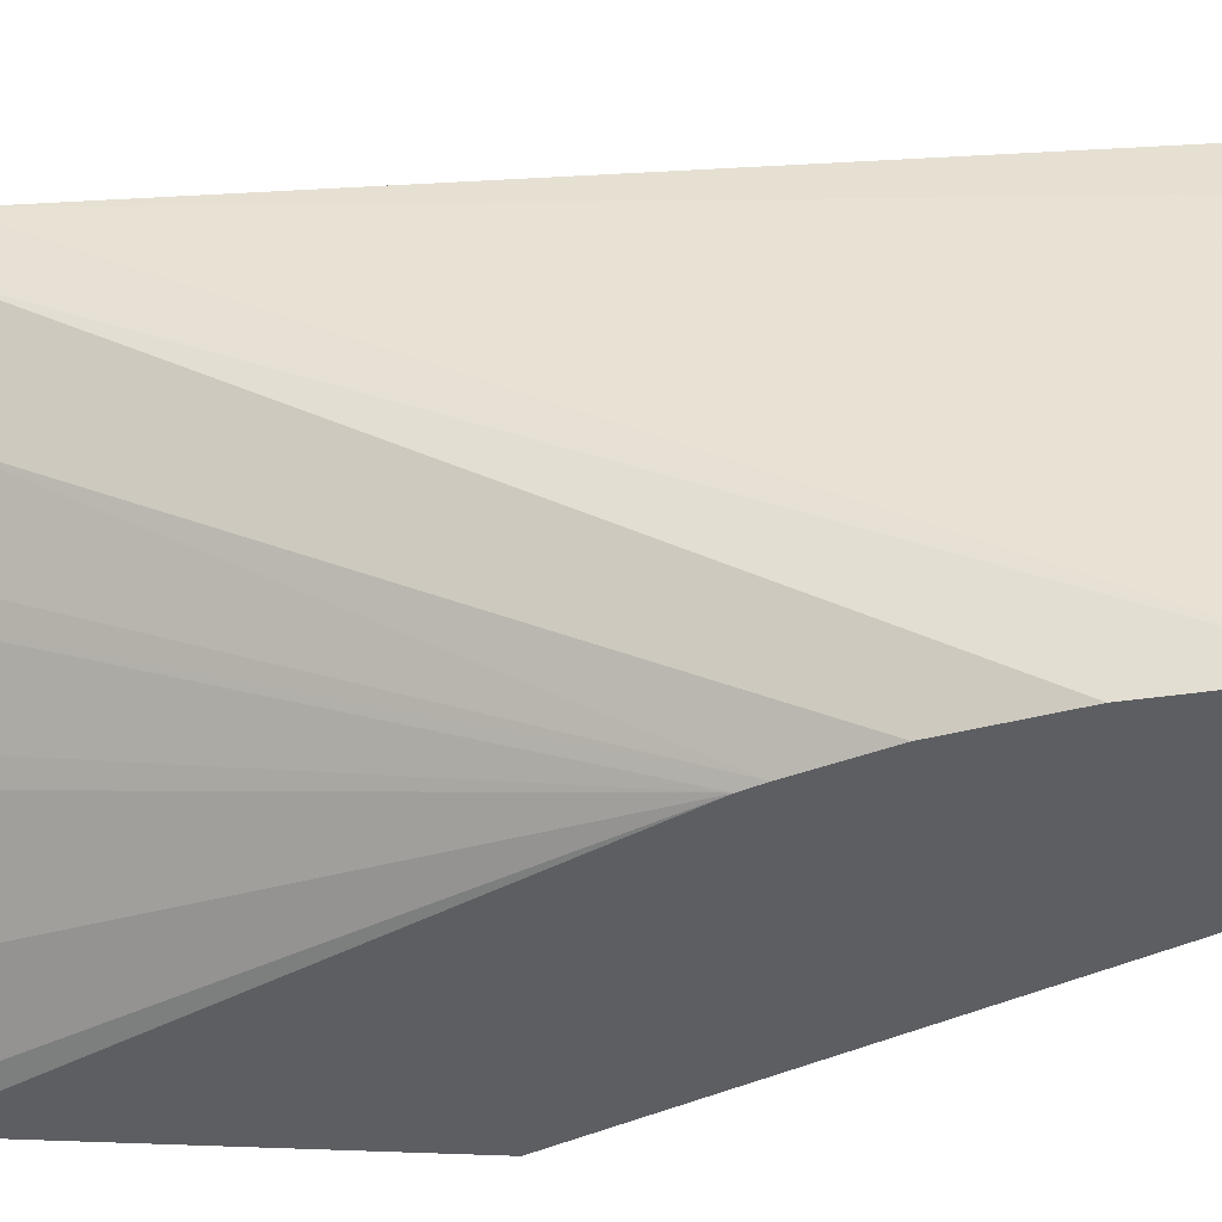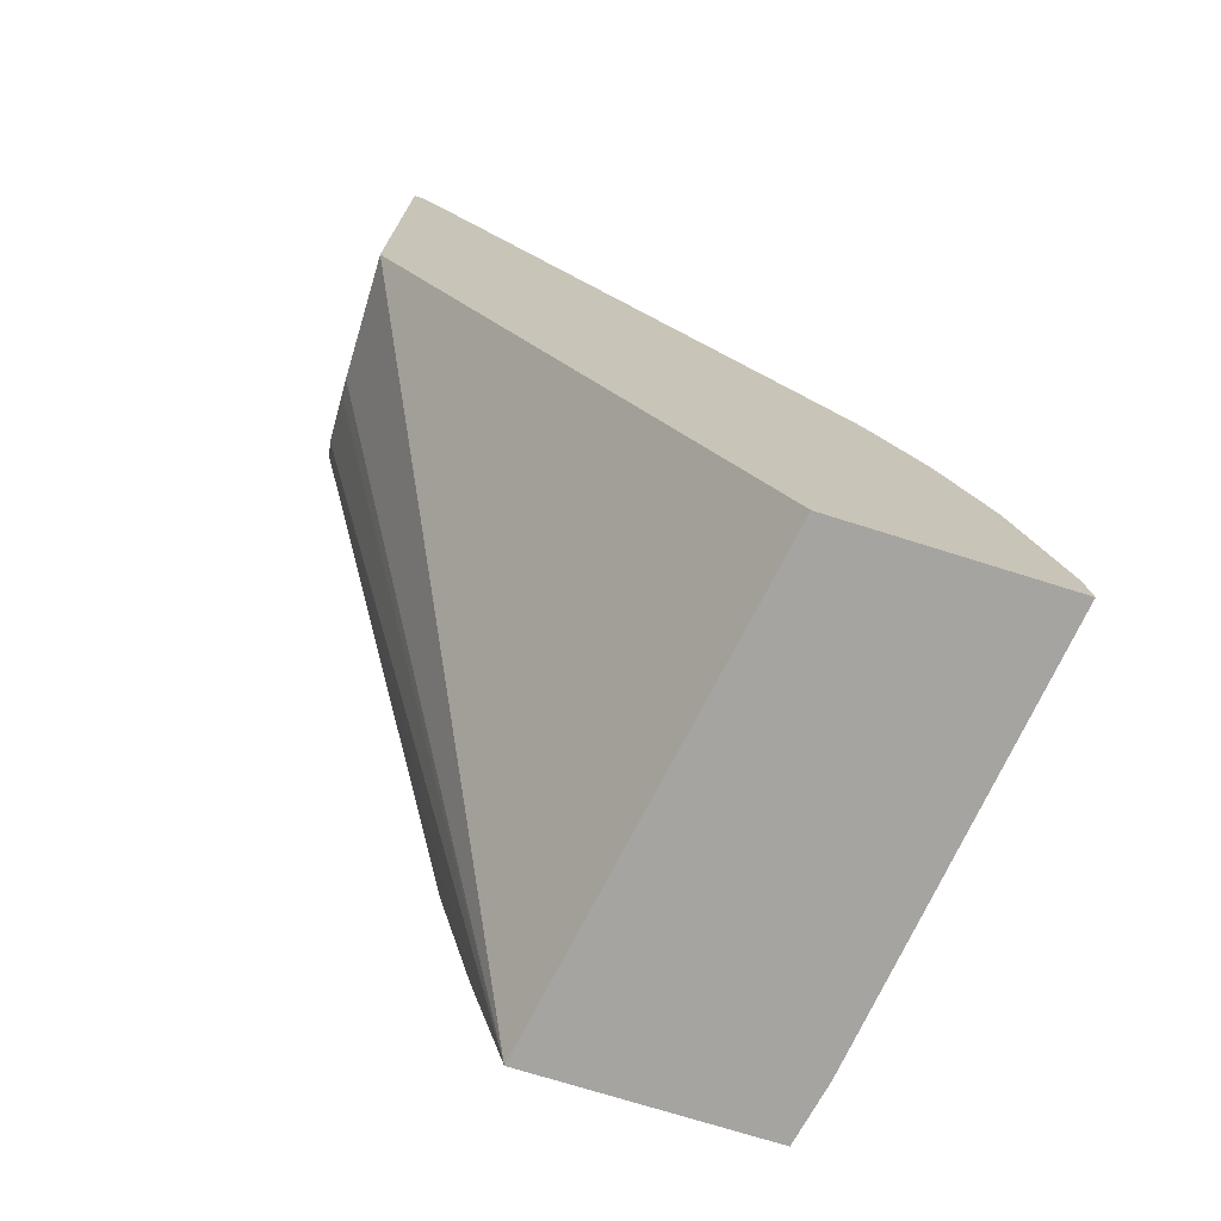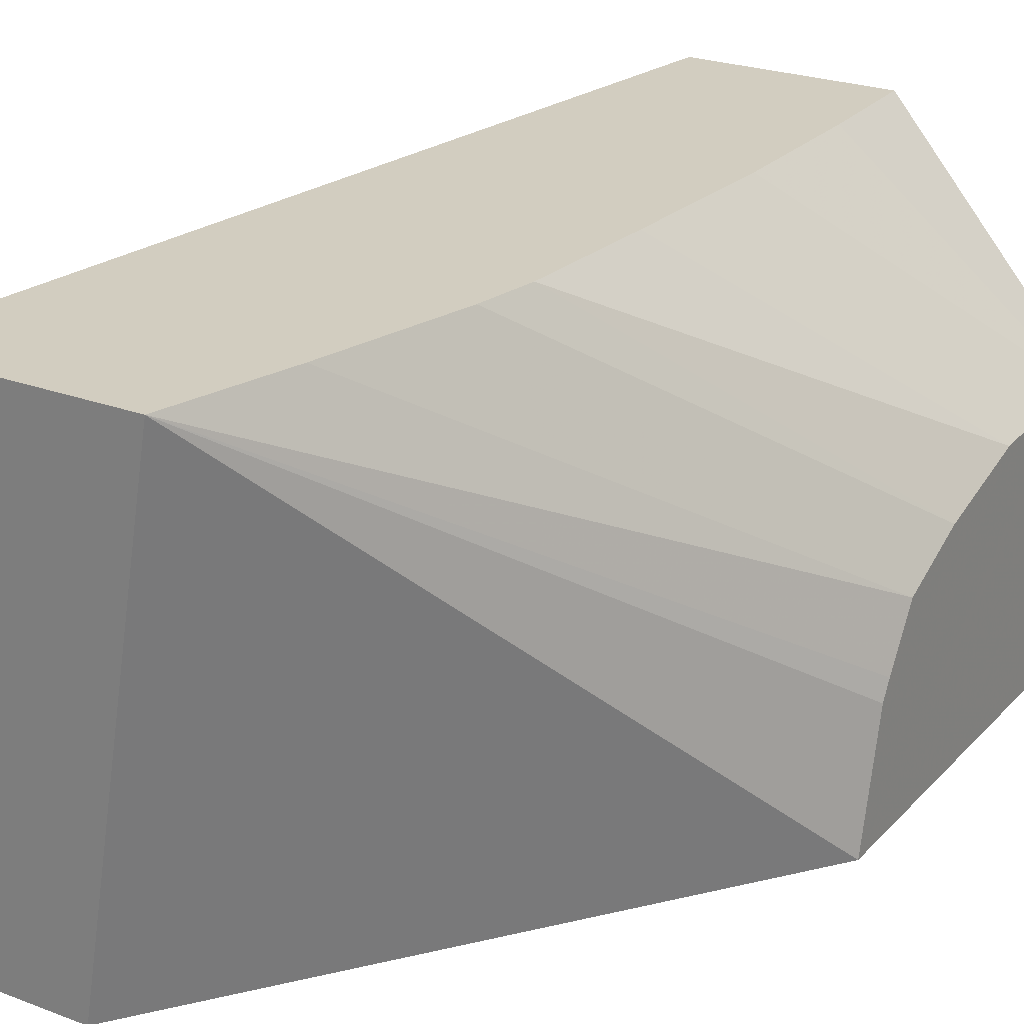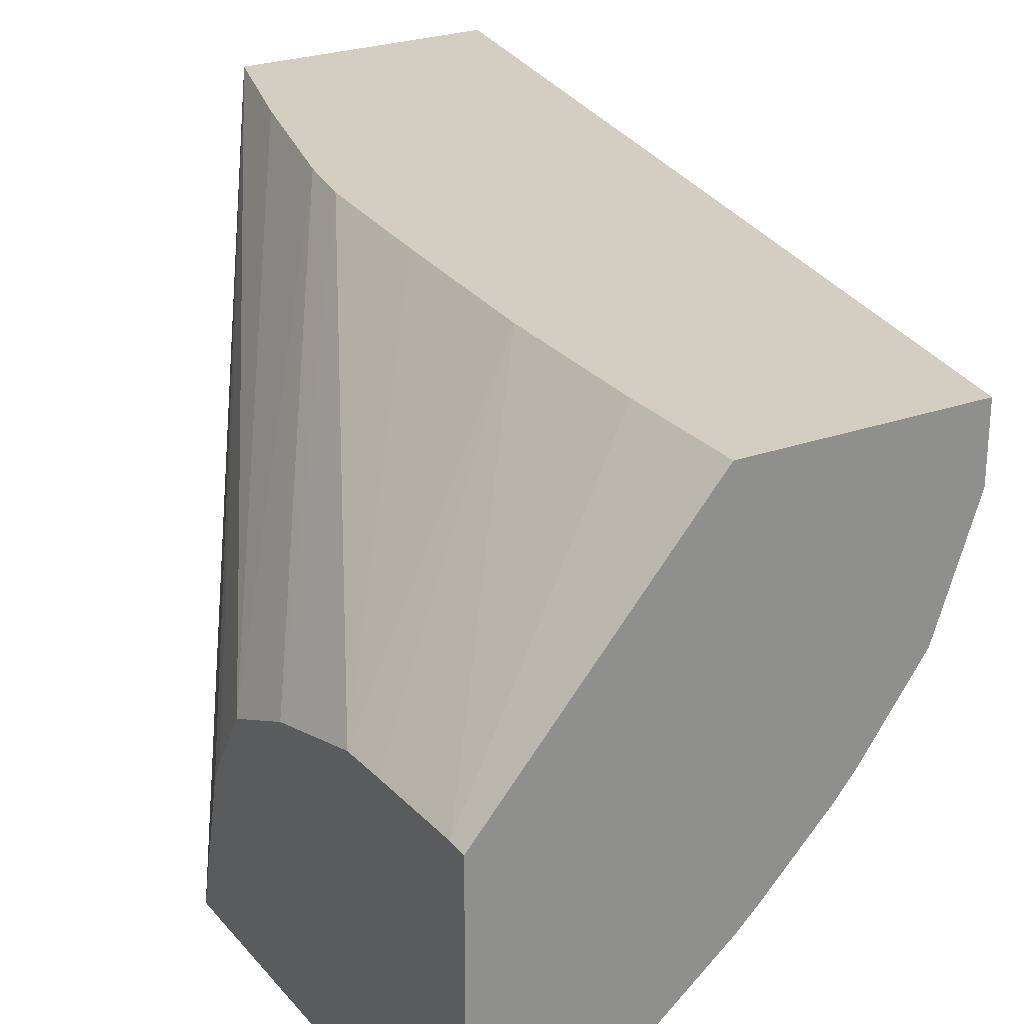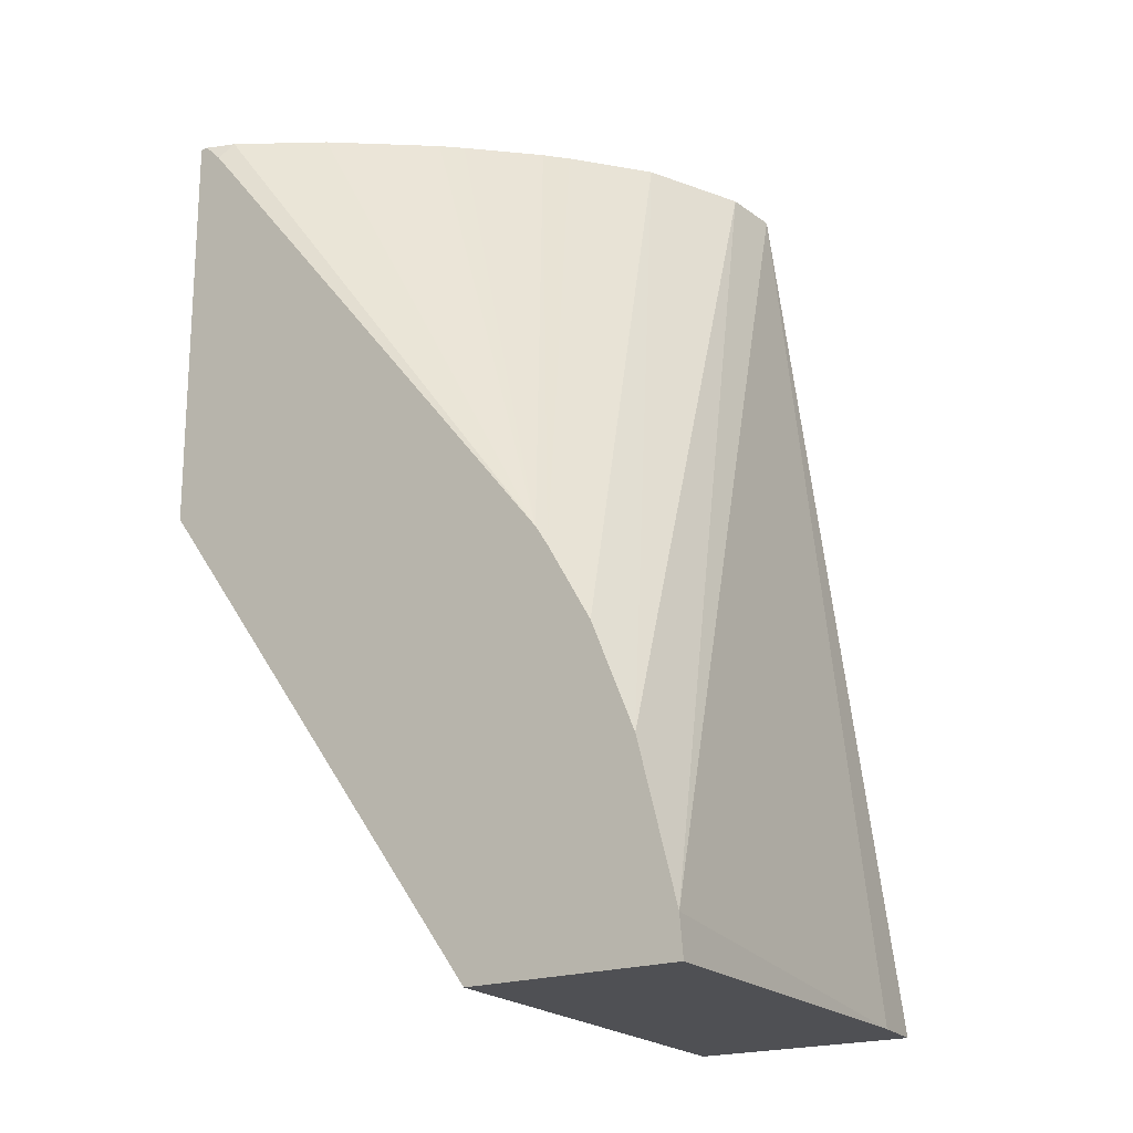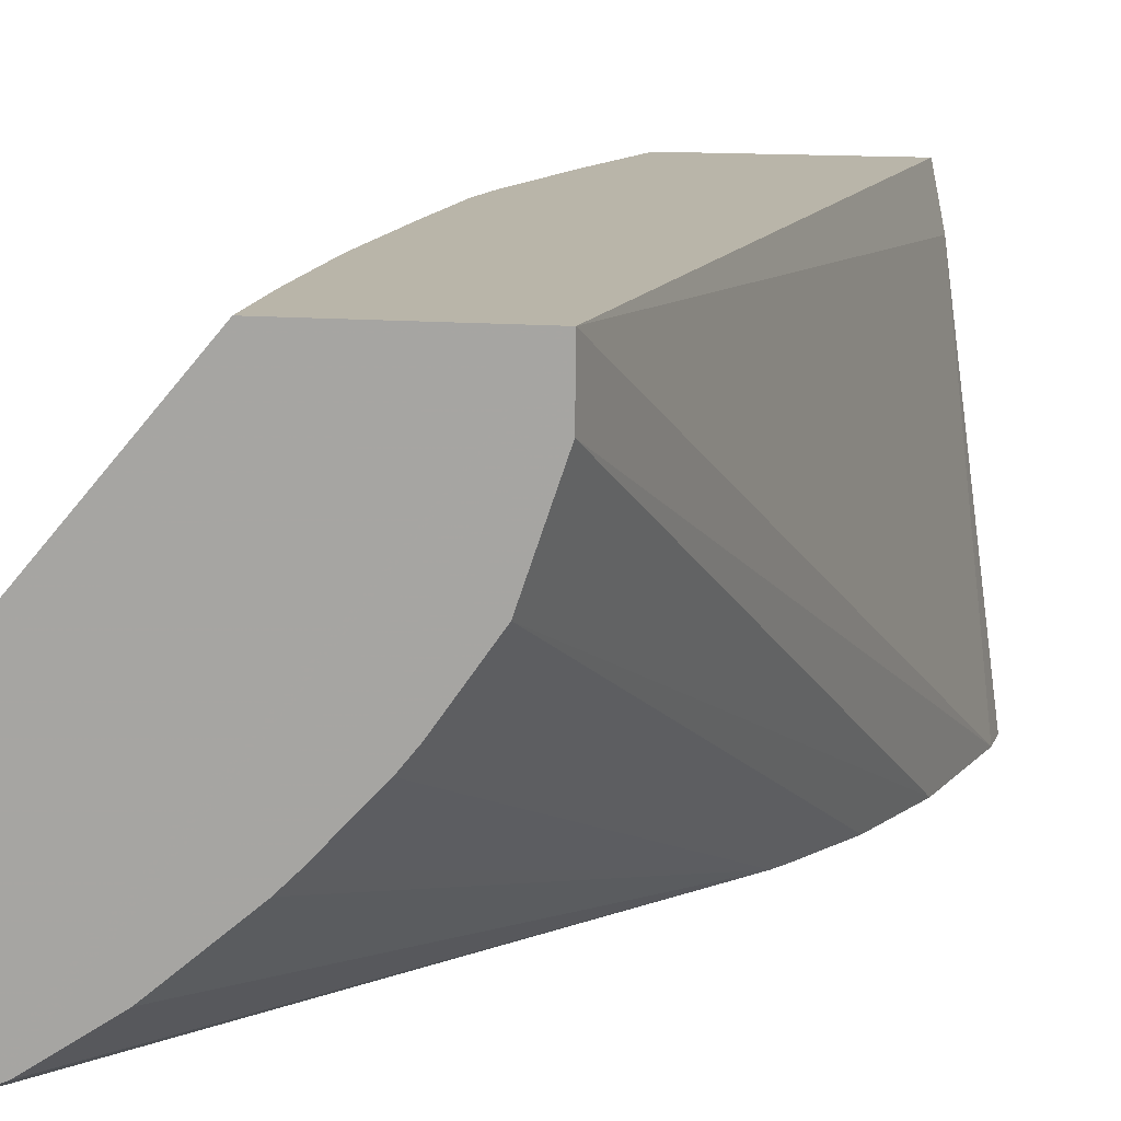
<metadata>
{"format":"obj","ext":"obj","renderer":"f3d","projection":"perspective","resolution":1024,"background":"white","views":[{"elev":-37.8,"azim":-93.9,"up":"+Z"},{"elev":-73.3,"azim":162.6,"up":"+Y"},{"elev":24.5,"azim":31.8,"up":"+Z"},{"elev":25.3,"azim":150.2,"up":"+Z"},{"elev":-19.2,"azim":-143.6,"up":"+Y"},{"elev":13.4,"azim":-169.1,"up":"+Z"}]}
</metadata>
<code>
v -0.05245 0.1599 0.03788
v -0.05077 0.1599 0.03788
v -0.05201 0.1599 0.04115
v -0.05243 0.1602 0.03788
v -0.05013 0.1599 0.04164
v -0.04794 0.1637 0.03788
v -0.05191 0.1599 0.04164
v -0.05094 0.1669 0.04164
v -0.05212 0.1614 0.03788
v -0.05093 0.1669 0.04115
v -0.04986 0.1609 0.04164
v -0.04794 0.1639 0.03884
v -0.04794 0.164 0.03898
v -0.04794 0.1643 0.0394
v -0.04794 0.1669 0.03788
v -0.0494 0.1669 0.04164
v -0.05178 0.1622 0.03788
v -0.05065 0.1669 0.04032
v -0.04958 0.162 0.04164
v -0.04794 0.1648 0.03966
v -0.04801 0.1669 0.03788
v -0.04794 0.1669 0.03992
v -0.04938 0.166 0.04164
v -0.04794 0.1667 0.03993
v -0.05143 0.1627 0.03788
v -0.05024 0.1669 0.03974
v -0.04951 0.1625 0.04164
v -0.04794 0.1656 0.03988
v -0.04822 0.1669 0.03797
v -0.04814 0.1667 0.03788
v -0.04938 0.1648 0.04164
v -0.04794 0.1666 0.03992
v -0.05133 0.1629 0.03788
v -0.0501 0.1669 0.03957
v -0.04944 0.1635 0.04164
v -0.04794 0.166 0.0399
v -0.04884 0.1669 0.03838
v -0.04966 0.1669 0.0391
v -0.04952 0.1669 0.03896
f 1 2 5
f 1 5 7
f 1 7 3
f 1 3 4
f 1 4 9
f 1 9 17
f 1 17 25
f 1 25 33
f 1 33 30
f 1 30 21
f 1 21 15
f 1 15 6
f 1 6 2
f 2 6 5
f 3 7 8
f 3 8 4
f 4 8 10
f 4 10 9
f 5 11 19
f 5 19 27
f 5 27 35
f 5 35 31
f 5 31 23
f 5 23 16
f 5 16 8
f 5 8 7
f 5 6 12
f 5 12 13
f 5 13 14
f 5 14 11
f 6 15 22
f 6 22 24
f 6 24 32
f 6 32 36
f 6 36 28
f 6 28 20
f 6 20 14
f 6 14 13
f 6 13 12
f 8 16 22
f 8 22 15
f 8 15 21
f 8 21 29
f 8 29 37
f 8 37 39
f 8 39 38
f 8 38 34
f 8 34 26
f 8 26 18
f 8 18 10
f 9 10 18
f 9 18 17
f 11 14 19
f 14 20 19
f 16 23 24
f 16 24 22
f 17 18 25
f 18 26 25
f 19 20 27
f 20 28 27
f 21 30 29
f 23 31 24
f 24 31 32
f 25 26 34
f 25 34 33
f 27 28 35
f 28 36 31
f 28 31 35
f 29 30 33
f 29 33 37
f 31 36 32
f 33 34 38
f 33 38 39
f 33 39 37

</code>
